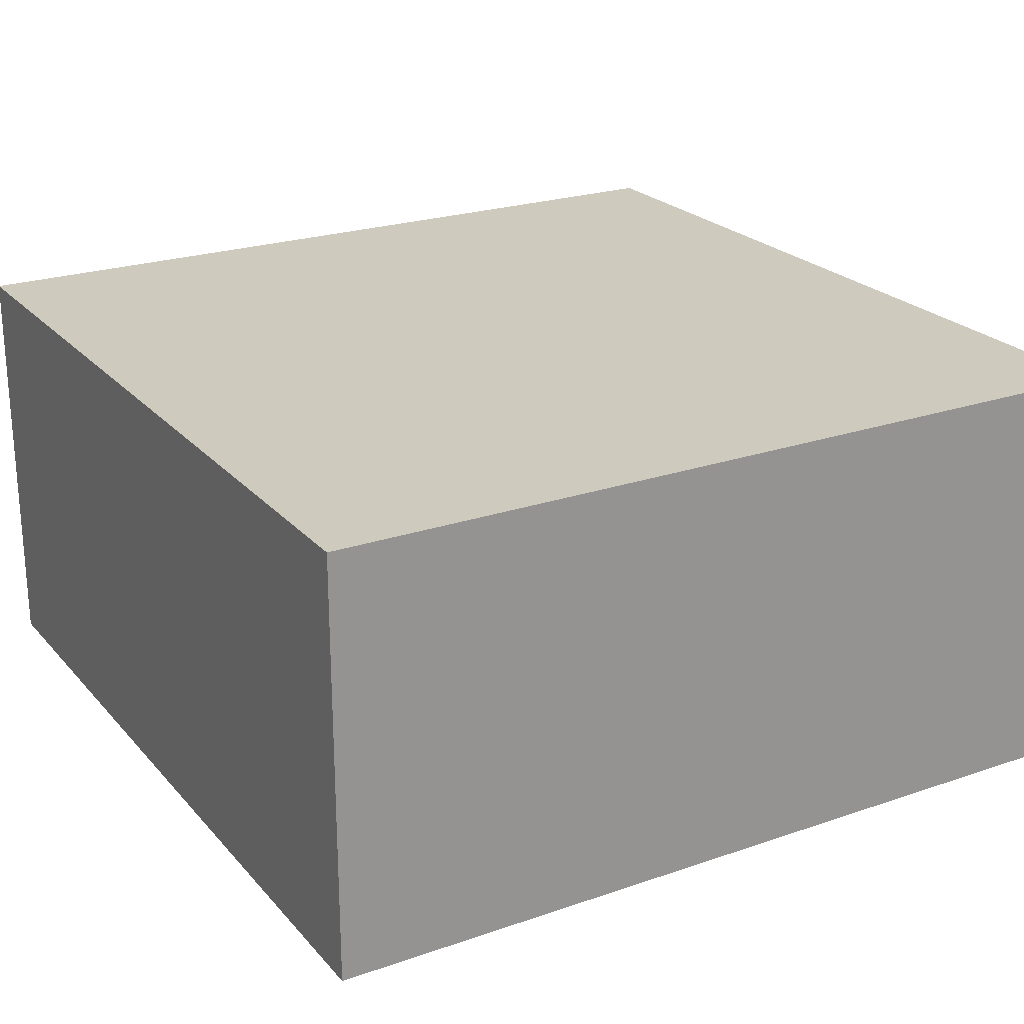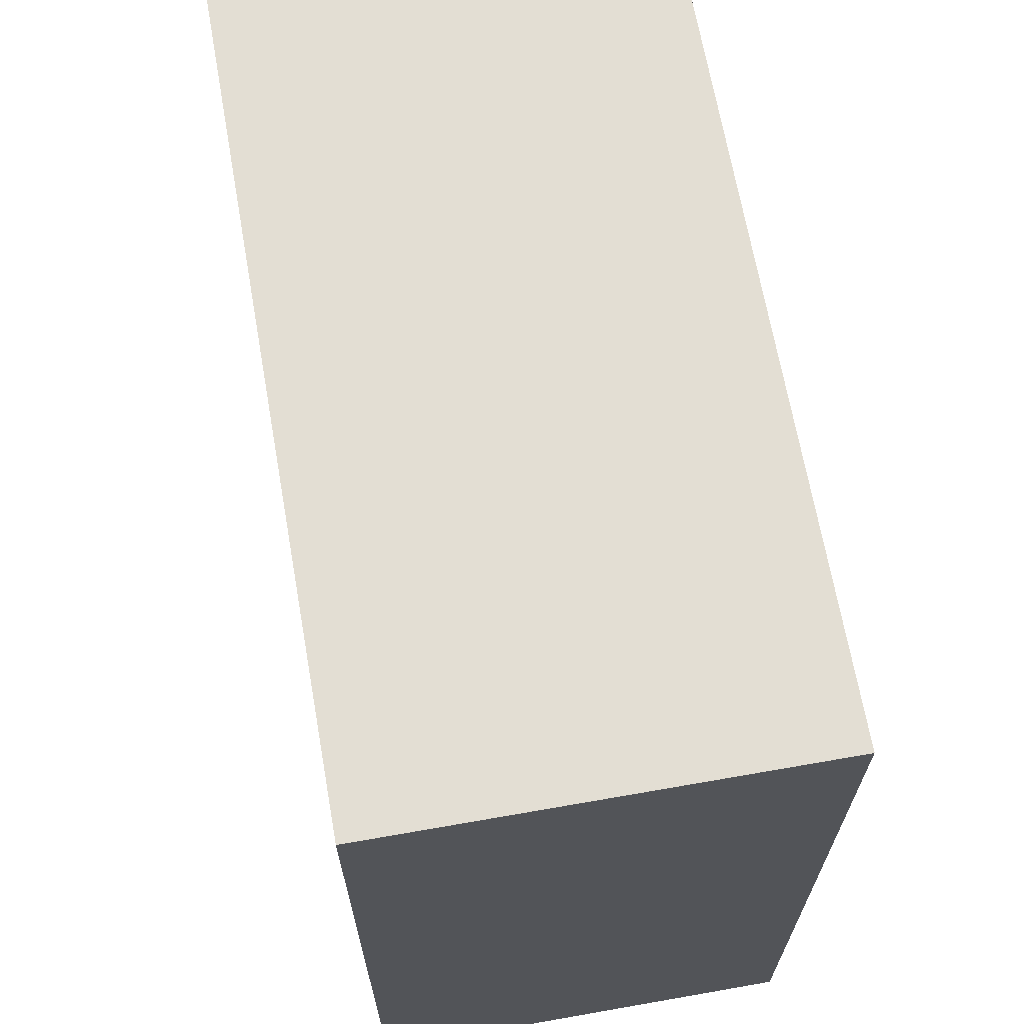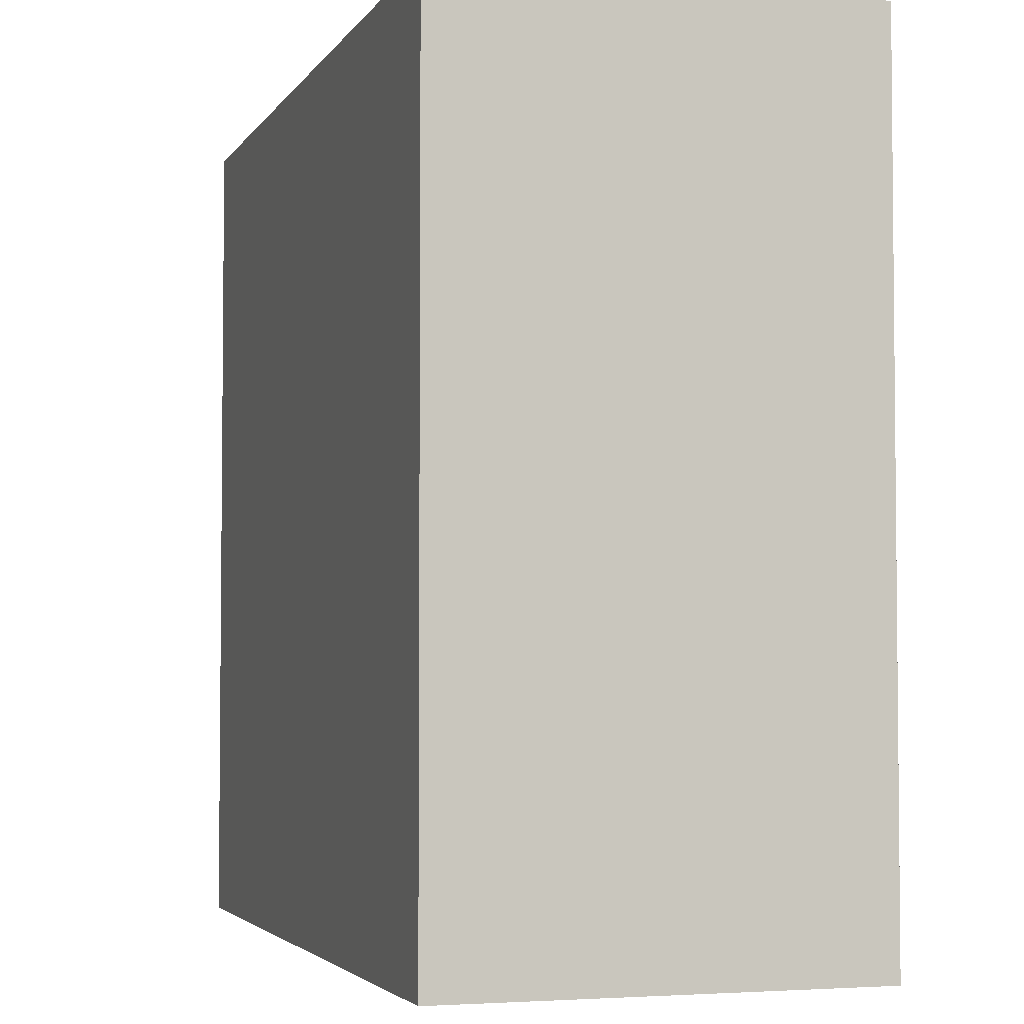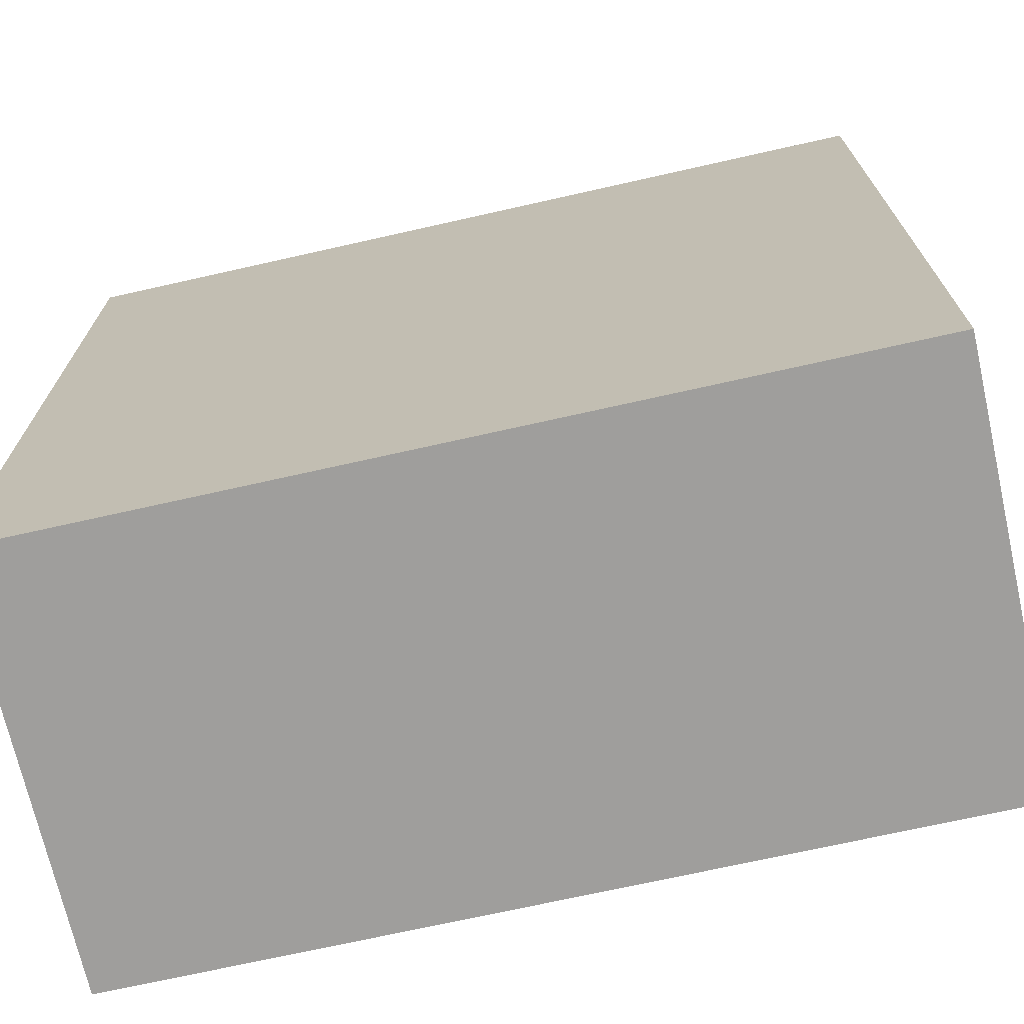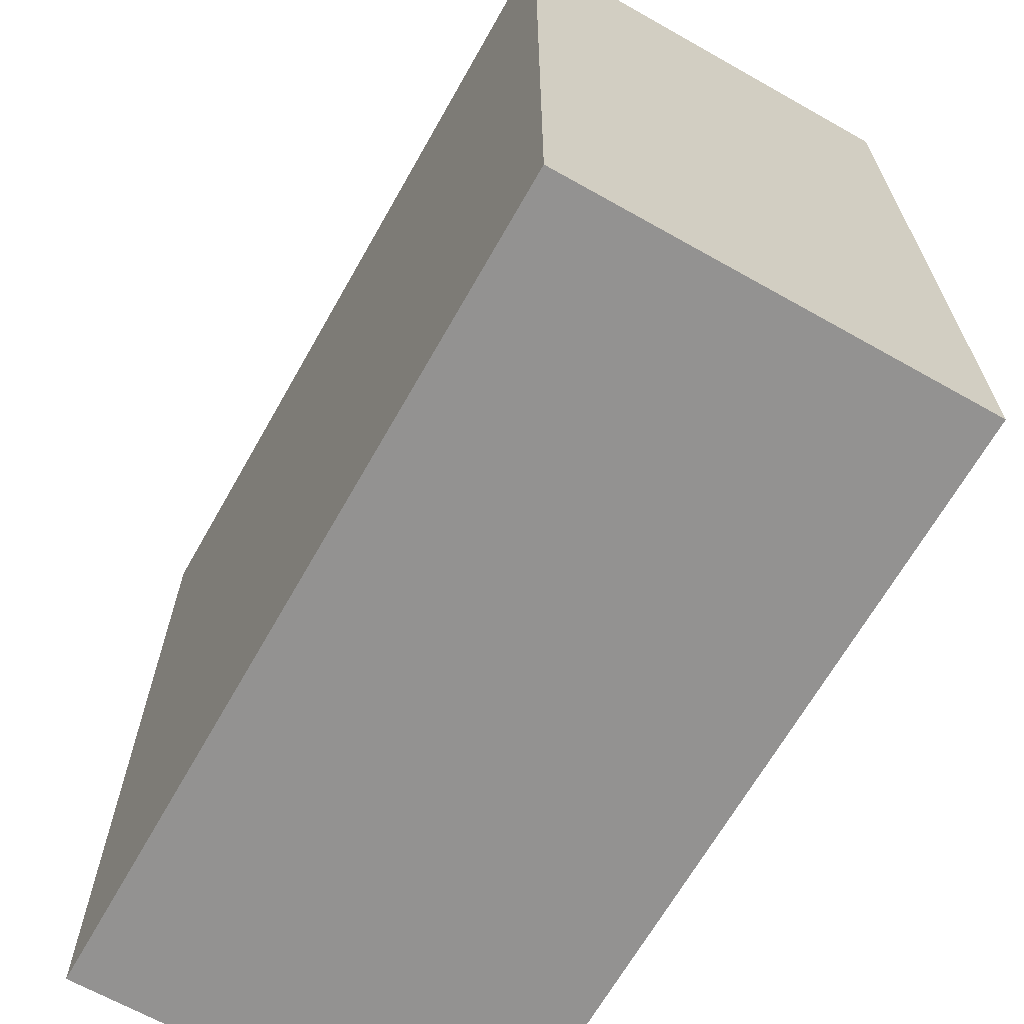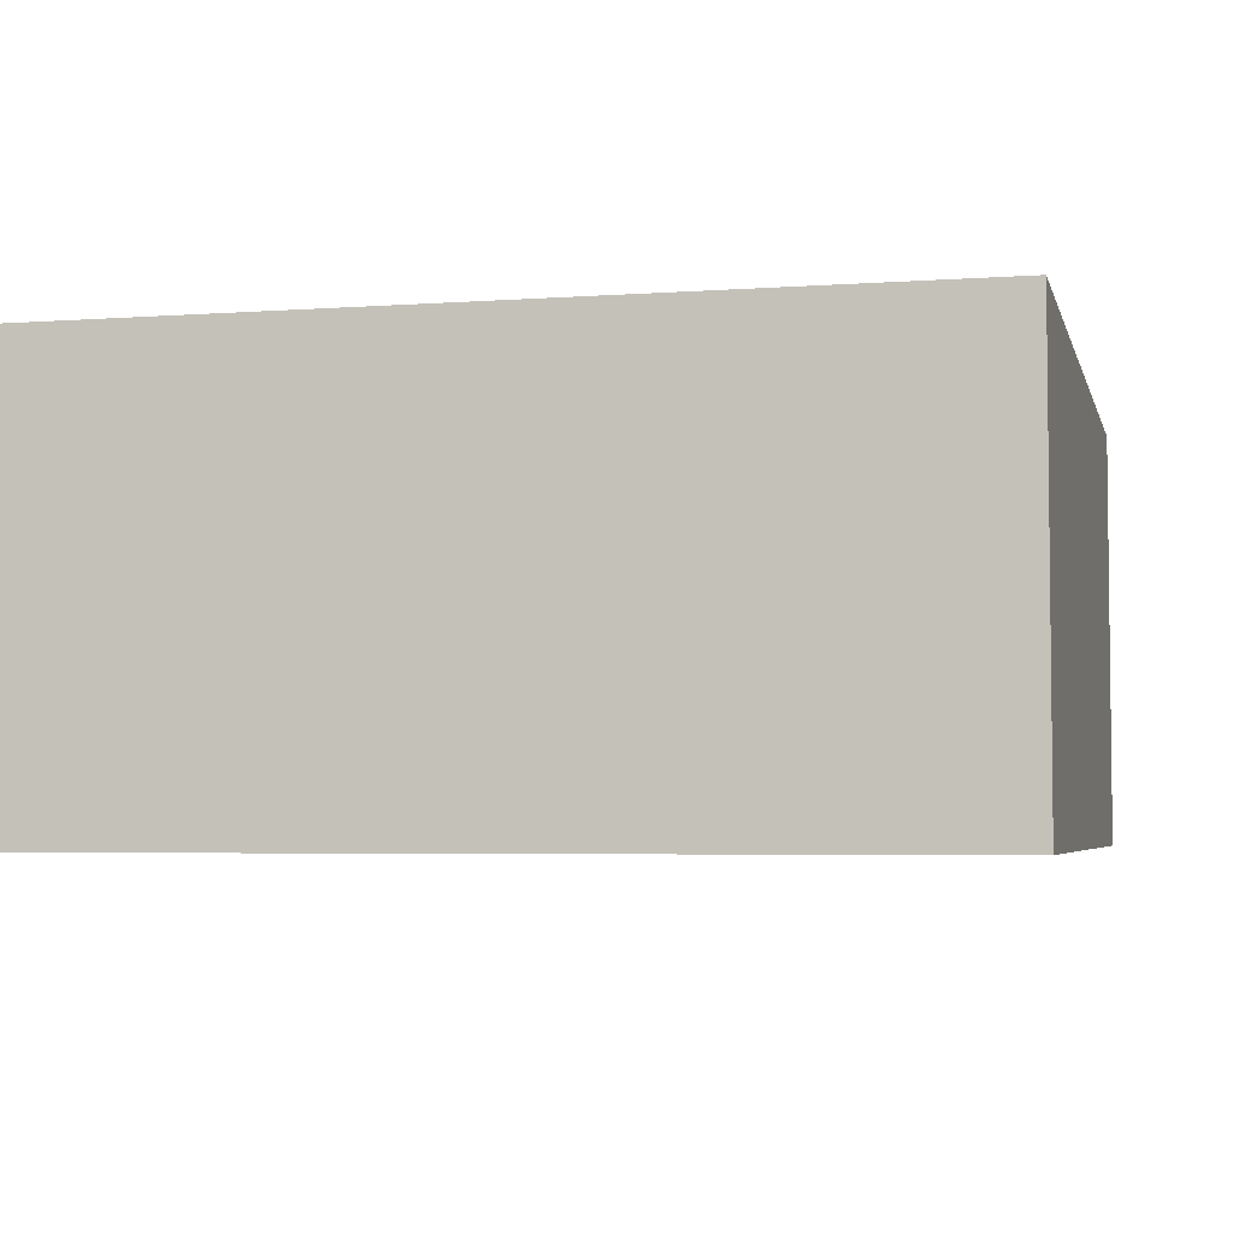
<metadata>
{"format":"obj","ext":"obj","renderer":"f3d","projection":"perspective","resolution":1024,"background":"white","views":[{"elev":23.2,"azim":-30.2,"up":"+Y"},{"elev":67.3,"azim":80.0,"up":"+Z"},{"elev":-3.6,"azim":-107.5,"up":"+Z"},{"elev":-71.0,"azim":-167.3,"up":"+Z"},{"elev":-66.5,"azim":-119.5,"up":"+Z"},{"elev":-4.4,"azim":13.3,"up":"+Y"}]}
</metadata>
<code>
o Solid1
v -0.5 0 -0.5
v -0.5 -0 0.5
v -0.5 0.5 -0.5
v -0.5 0.5 0.5
v 0.5 0 -0.5
v 0.5 0.5 -0.5
v 0.5 -0 0.5
v 0.5 0.5 0.5
f 1 2 3
f 3 2 4
f 5 1 6
f 6 1 3
f 7 5 8
f 8 5 6
f 2 7 4
f 4 7 8
f 8 6 4
f 4 6 3
f 2 1 7
f 7 1 5

</code>
